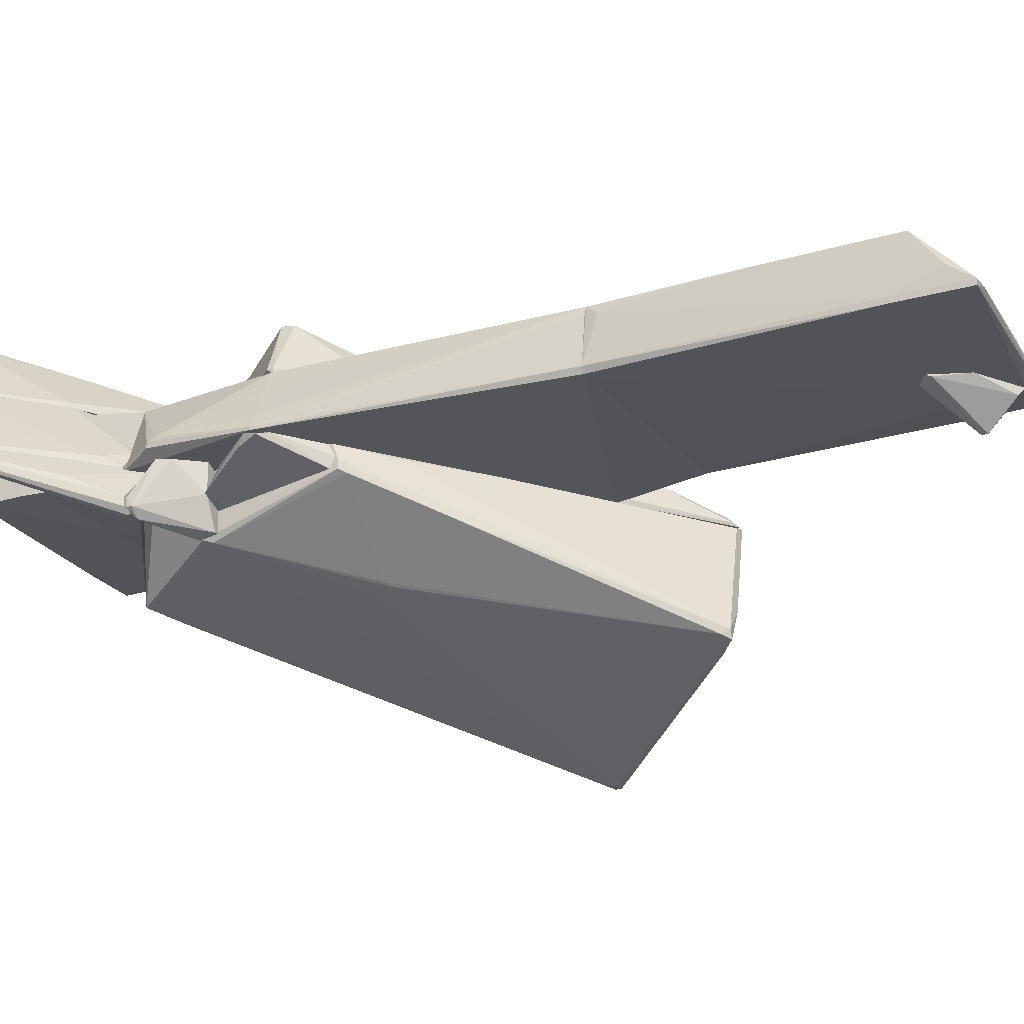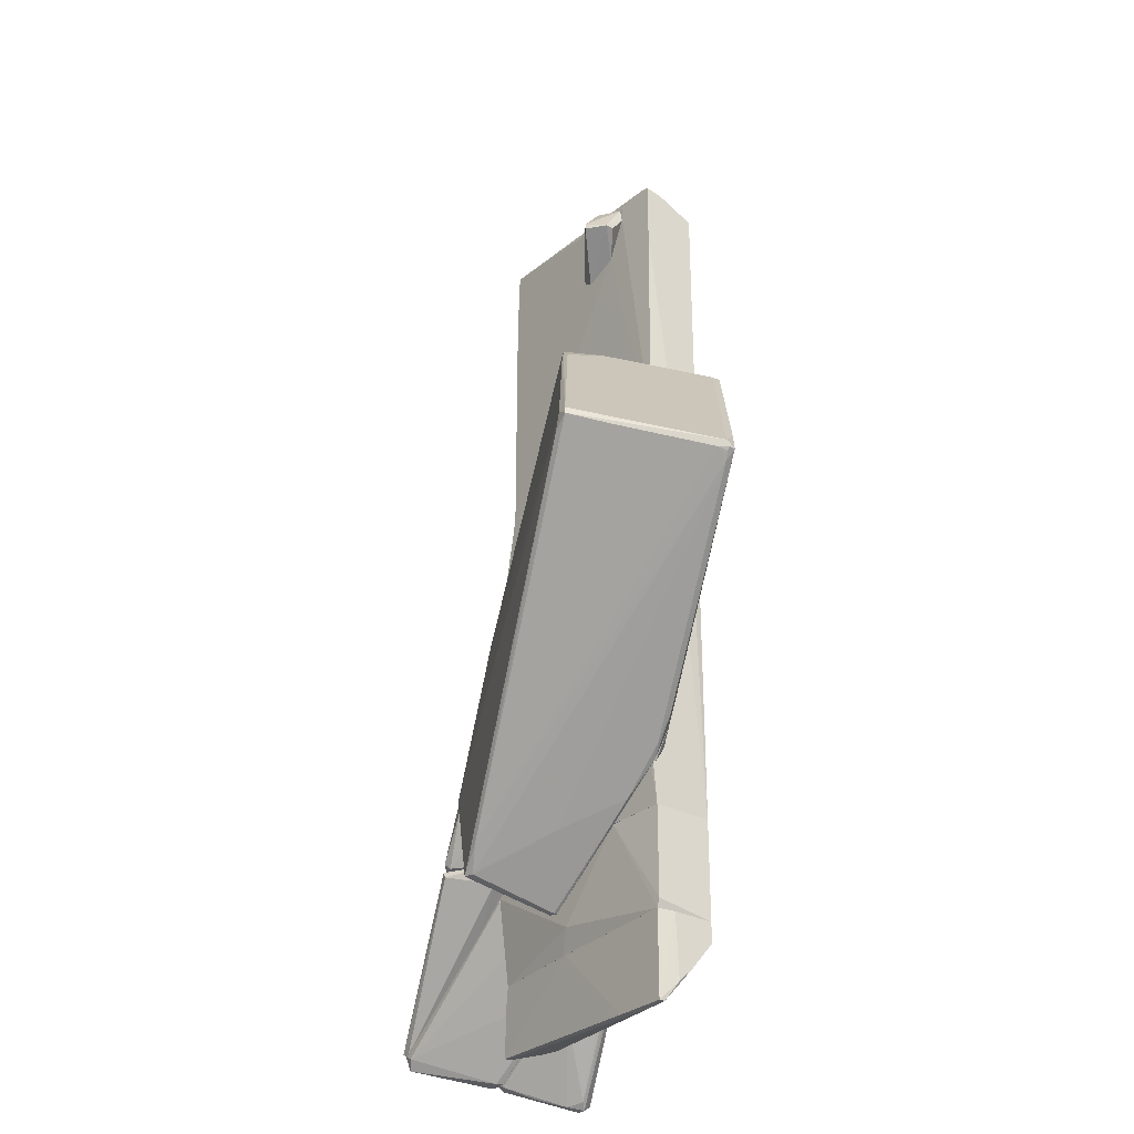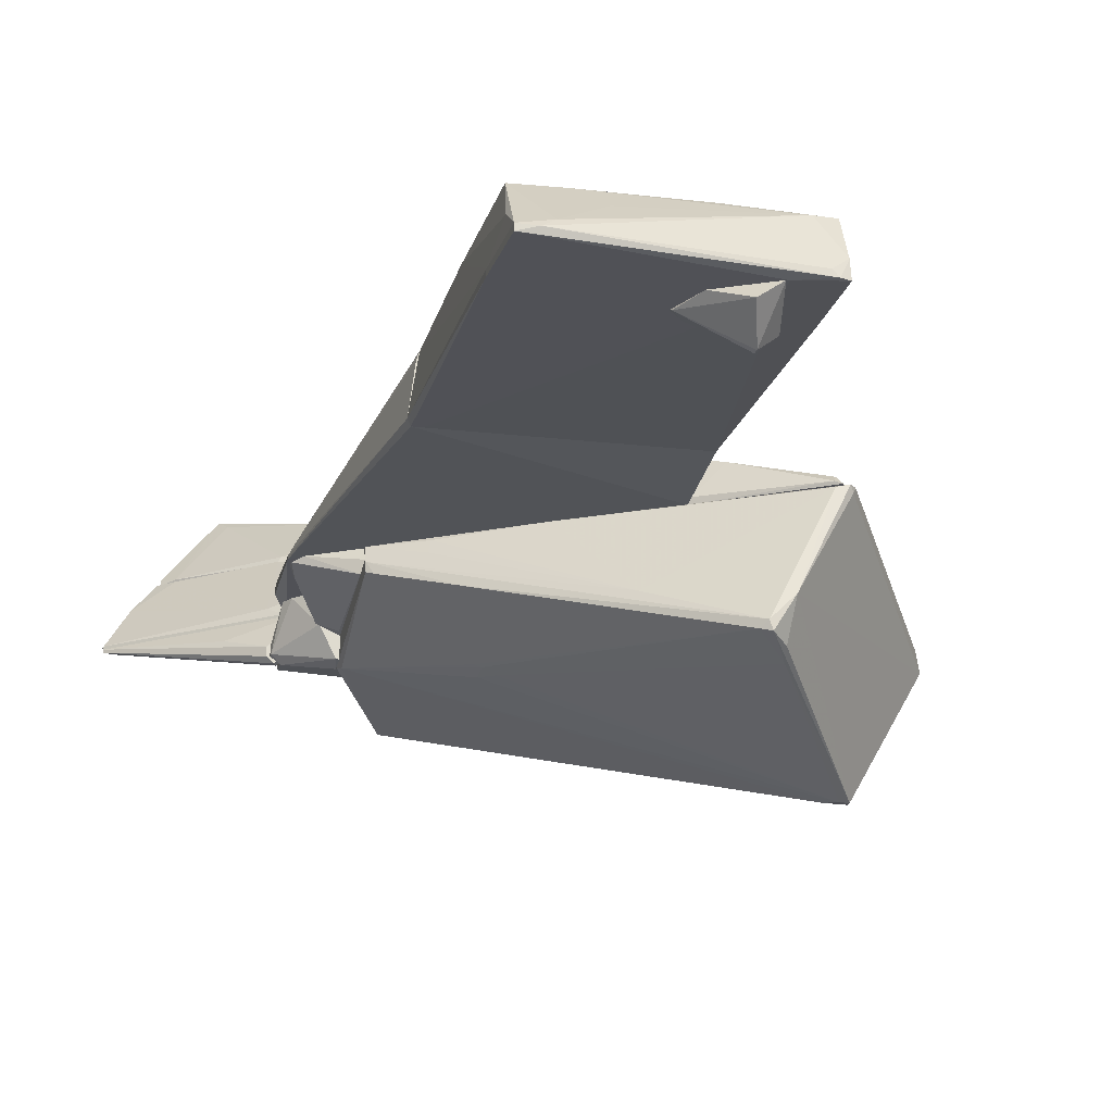
<metadata>
{"format":"obj","ext":"obj","renderer":"f3d","projection":"perspective","resolution":1024,"background":"white","views":[{"elev":-22.5,"azim":118.6,"up":"+Z"},{"elev":-31.3,"azim":-126.1,"up":"+Y"},{"elev":-20.5,"azim":166.3,"up":"+Z"}]}
</metadata>
<code>
o convex_0
v -0.3433 5.562 -0.4302
v -1.063 5.442 -0.75
v -1.063 5.442 -0.6302
v -0.3034 4.962 -0.4702
v -0.8231 5.522 -0.9501
v -0.9831 5.922 -0.4302
v -0.7032 5.922 -0.6302
v -0.7431 5.162 -0.4302
v -0.1433 5.162 -0.4702
v -0.8231 5.442 -0.9501
v -1.023 5.722 -0.4302
v -0.1433 5.082 -0.4302
f 4 9 12
f 5 2 6
f 6 1 7
f 5 6 7
f 3 2 8
f 2 4 8
f 1 6 8
f 7 1 9
f 5 7 9
f 4 2 10
f 2 5 10
f 9 4 10
f 5 9 10
f 2 3 11
f 6 2 11
f 3 8 11
f 8 6 11
f 8 4 12
f 1 8 12
f 9 1 12
o convex_1
v 0.6164 5.882 0.1297
v -1.583 1.883 0.009653
v -1.543 1.883 -0.3901
v 1.657 1.883 -0.3501
v -1.583 5.962 -0.3901
v 1.536 1.883 0.4096
v -1.583 5.682 0.3697
v 1.576 6.282 -0.4301
v 1.496 5.562 0.4096
v -1.543 1.883 0.3697
v 1.616 1.883 -0.4301
v -1.023 5.762 -0.4301
v -0.463 5.642 0.4096
v 1.336 6.282 -0.3501
v 0.3764 1.883 0.4096
v -1.303 5.762 0.3297
v 1.576 5.962 -0.1101
v 1.576 2.043 0.2896
v -1.383 6.002 -0.31
v -1.583 2.563 0.3697
v 1.616 5.362 -0.4301
v 1.576 6.282 -0.3501
v 1.536 3.843 0.4096
v -0.743 5.162 -0.4301
v 1.176 6.202 -0.2301
v 0.9364 5.602 0.4096
v 1.616 5.362 -0.3501
v -1.583 5.002 -0.3901
v -1.023 5.922 -0.4301
v 1.496 1.883 -0.4301
v -1.463 6.002 -0.3901
v -1.583 5.922 -0.1501
f 31 43 44
f 14 15 16
f 14 16 18
f 17 14 19
f 14 18 22
f 16 15 23
f 20 23 24
f 18 21 25
f 22 18 27
f 18 25 27
f 25 22 27
f 19 25 28
f 18 16 30
f 19 14 32
f 14 22 32
f 25 19 32
f 22 25 32
f 16 23 33
f 23 20 33
f 20 26 34
f 21 29 34
f 33 20 34
f 21 18 35
f 29 21 35
f 18 30 35
f 24 23 36
f 15 24 36
f 28 13 37
f 26 28 37
f 21 34 37
f 34 26 37
f 25 21 38
f 13 28 38
f 28 25 38
f 37 13 38
f 21 37 38
f 30 16 39
f 16 33 39
f 34 29 39
f 33 34 39
f 29 35 39
f 35 30 39
f 15 14 40
f 14 17 40
f 24 15 40
f 17 24 40
f 20 24 41
f 24 17 41
f 23 15 42
f 15 36 42
f 36 23 42
f 26 20 43
f 31 26 43
f 41 17 43
f 20 41 43
f 17 19 44
f 19 28 44
f 28 26 44
f 26 31 44
f 43 17 44
o convex_2
v 0.8963 -0.8371 -0.7103
v -4.623 -0.7575 -1.67
v -4.583 -0.7973 -1.67
v -3.503 -0.3177 -3.35
v 0.5364 -4.677 -0.5504
v -3.062 1.642 -0.5101
v 0.7765 -4.356 -1.71
v -2.103 1.883 -2.27
v 1.456 -2.957 -1.39
v -1.903 -2.996 -0.5101
v 1.497 -1.357 -0.5101
v 1.496 -3.796 -0.5101
v 1.416 -1.197 -0.8704
v -3.622 -0.3973 -3.35
v 0.1764 -1.358 -1.79
v -1.104 -3.676 -0.5504
v 0.6562 -4.356 -1.67
v -4.502 -0.4769 -1.51
v -3.222 1.322 -0.5504
v -2.063 1.883 -2.15
v -2.902 1.642 -0.5504
v -3.622 -0.3177 -3.35
v -2.383 1.842 -1.83
v -4.623 -0.7575 -1.59
v -4.623 -0.6773 -1.71
v 0.4561 -4.677 -0.5101
v -2.542 -0.9167 -0.5101
v 1.496 -3.076 -1.35
v -1.783 -3.197 -0.5905
v -3.103 1.602 -0.5905
v 1.496 -3.796 -0.7103
v 1.216 -4.156 -0.5504
v 0.3764 -4.076 -1.83
v -2.342 1.482 -2.47
v -0.3034 -0.1174 -0.5101
v -1.983 1.802 -2.23
v -3.903 -0.5174 -2.87
v 1.497 -1.278 -0.7103
v 0.01643 -1.358 -1.87
v -3.383 -0.5174 -3.31
v -2.303 1.682 -2.35
v -2.063 -2.797 -0.5504
v -4.502 -0.8769 -1.63
v -4.542 -0.7575 -1.79
v -0.9833 0.8823 -1.59
v 0.4561 -4.677 -0.5504
v 0.1764 -1.597 -1.83
v 0.6166 -0.4776 -1.19
v -3.143 1.562 -0.5101
v 1.497 -1.278 -0.8301
v -4.263 -0.7171 -1.39
v -0.3436 -3.956 -1.071
v 0.8562 -0.8776 -0.5504
v 0.2566 -1.397 -1.75
v -2.103 -2.916 -0.6305
v 0.6166 -4.636 -0.5101
v -1.623 -3.316 -0.5101
f 99 73 101
f 50 54 55
f 55 54 56
f 48 58 66
f 64 52 67
f 50 65 67
f 65 64 67
f 63 62 68
f 66 58 69
f 67 66 69
f 46 68 69
f 68 62 69
f 56 54 70
f 54 50 71
f 51 53 72
f 50 67 74
f 67 69 74
f 55 56 75
f 51 72 75
f 51 75 76
f 75 56 76
f 51 61 77
f 48 66 78
f 66 52 78
f 50 55 79
f 65 50 79
f 52 64 80
f 78 52 80
f 46 69 81
f 69 58 81
f 58 77 81
f 45 55 82
f 48 78 83
f 80 59 83
f 78 80 83
f 48 53 84
f 53 51 84
f 58 48 84
f 77 58 84
f 51 77 84
f 52 66 85
f 66 67 85
f 67 52 85
f 68 54 86
f 54 71 86
f 46 47 87
f 68 46 87
f 77 61 87
f 77 87 88
f 47 46 88
f 46 81 88
f 81 77 88
f 87 47 88
f 64 65 89
f 65 79 89
f 45 82 89
f 82 64 89
f 51 49 90
f 61 51 90
f 49 70 90
f 70 60 90
f 53 48 91
f 59 53 91
f 48 83 91
f 83 59 91
f 80 64 92
f 64 82 92
f 82 57 92
f 62 63 93
f 69 62 93
f 71 50 93
f 63 71 93
f 50 74 93
f 74 69 93
f 53 57 94
f 72 53 94
f 55 75 94
f 75 72 94
f 82 55 94
f 57 82 94
f 63 68 95
f 71 63 95
f 68 86 95
f 86 71 95
f 60 73 96
f 87 61 96
f 73 87 96
f 61 90 96
f 90 60 96
f 55 45 97
f 79 55 97
f 45 89 97
f 89 79 97
f 57 53 98
f 53 59 98
f 59 80 98
f 92 57 98
f 80 92 98
f 54 68 99
f 68 87 99
f 87 73 99
f 49 51 100
f 70 49 100
f 56 70 100
f 51 76 100
f 76 56 100
f 70 54 101
f 60 70 101
f 73 60 101
f 54 99 101
o convex_3
v 2.096 -1.797 -0.5101
v 1.497 -2.877 -1.03
v 1.497 -2.877 -0.5101
v 1.497 -1.317 -0.6702
v 2.136 -2.197 -0.6302
v 1.537 -1.357 -0.8301
v 1.497 -1.397 -0.5101
v 1.777 -2.877 -0.9101
v 2.216 -2.077 -0.5101
v 1.537 -2.717 -1.03
v 2.216 -1.917 -0.5501
v 1.617 -2.797 -0.5101
f 109 110 113
f 103 104 105
f 103 105 107
f 105 102 107
f 104 102 108
f 105 104 108
f 102 105 108
f 104 103 109
f 102 104 110
f 109 106 110
f 103 107 111
f 109 103 111
f 106 109 111
f 107 102 112
f 102 110 112
f 110 106 112
f 111 107 112
f 106 111 112
f 104 109 113
f 110 104 113
o convex_4
v 2.816 -6.196 0.8497
v 0.5371 -3.877 0.5298
v 0.5371 -3.877 0.4897
v 3.256 -5.916 0.4897
v 2.536 -6.196 1.49
v 0.4967 -4.197 0.5298
v 1.936 -4.757 0.5698
v 0.4568 -3.877 0.7698
v 2.416 -6.356 1.37
v 1.737 -5.196 0.4897
v 0.2569 -3.957 0.6898
v 3.056 -6.036 0.4897
v 2.336 -6.276 1.29
v 3.256 -5.956 0.5698
v 2.456 -6.276 1.49
v 1.976 -4.757 0.4897
v 1.377 -4.877 1.09
v 0.2569 -3.877 0.4897
v 2.536 -6.356 1.37
v 1.816 -5.396 0.6498
v 0.2967 -4.037 0.6097
v 3.096 -5.756 0.5298
v 0.3768 -3.917 0.7698
v 2.536 -6.316 1.17
v 2.456 -5.996 1.37
v 3.216 -6.036 0.6097
f 118 132 139
f 115 116 121
f 116 117 123
f 123 117 125
f 124 122 128
f 116 115 129
f 117 116 129
f 121 120 129
f 115 121 129
f 120 121 130
f 128 118 130
f 121 116 131
f 116 123 131
f 123 119 131
f 118 128 132
f 128 122 132
f 119 123 133
f 123 125 133
f 126 119 133
f 122 124 134
f 126 122 134
f 119 126 134
f 131 119 134
f 124 131 134
f 127 117 135
f 118 127 135
f 117 129 135
f 129 120 135
f 124 128 136
f 130 121 136
f 128 130 136
f 121 131 136
f 131 124 136
f 125 114 137
f 122 126 137
f 114 132 137
f 132 122 137
f 133 125 137
f 126 133 137
f 130 118 138
f 120 130 138
f 118 135 138
f 135 120 138
f 114 125 139
f 125 117 139
f 117 127 139
f 127 118 139
f 132 114 139
o convex_5
v 2.217 -4.397 -0.5101
v 2.217 -3.677 -0.9501
v 2.217 -3.677 -1.07
v 3.936 -5.556 -0.5101
v 1.817 -3.677 -0.5101
v 1.577 -3.917 -0.7101
v 2.097 -3.757 -1.15
v 3.816 -5.596 -0.5502
v 1.497 -3.677 -0.5101
v 1.497 -3.677 -0.7502
v 2.657 -4.197 -0.7502
v 1.497 -3.837 -0.5101
v 3.936 -5.556 -0.5502
v 2.137 -3.677 -1.15
f 152 146 153
f 142 141 143
f 140 143 144
f 141 142 144
f 143 140 147
f 140 145 147
f 145 146 147
f 140 144 148
f 144 142 148
f 146 145 149
f 148 142 149
f 143 141 150
f 144 143 150
f 141 144 150
f 145 140 151
f 140 148 151
f 149 145 151
f 148 149 151
f 142 143 152
f 143 147 152
f 147 146 152
f 146 149 153
f 149 142 153
f 142 152 153
o convex_6
v 2.016 -3.197 -0.5101
v 1.976 -3.677 -1.15
v 1.577 -3.437 -1.11
v 1.497 -3.677 -0.5101
v 1.497 -2.877 -1.31
v 1.497 -2.877 -0.6303
v 2.176 -3.677 -1.07
v 1.737 -2.877 -0.9102
v 1.817 -3.677 -0.5101
v 1.737 -2.877 -0.5101
v 1.497 -3.117 -1.35
v 2.096 -3.357 -0.5101
v 2.176 -3.597 -1.07
v 1.497 -3.677 -0.7501
v 2.056 -3.597 -1.19
v 1.537 -2.877 -1.31
v 1.497 -3.117 -0.5101
v 2.176 -3.677 -0.95
f 166 165 171
f 158 157 159
f 157 155 160
f 158 159 161
f 154 157 162
f 157 160 162
f 157 154 163
f 154 161 163
f 161 159 163
f 155 156 164
f 157 158 164
f 154 162 165
f 161 154 166
f 154 165 166
f 156 155 167
f 155 157 167
f 164 156 167
f 157 164 167
f 160 155 168
f 155 164 168
f 166 160 168
f 166 168 169
f 158 161 169
f 164 158 169
f 161 166 169
f 168 164 169
f 159 157 170
f 157 163 170
f 163 159 170
f 162 160 171
f 165 162 171
f 160 166 171
o convex_7
v 3.056 -5.996 0.4897
v 2.017 -3.877 -0.4701
v 2.017 -3.877 -0.5101
v 3.936 -5.556 -0.4701
v 1.737 -4.517 -0.1502
v 1.977 -4.717 0.4897
v 3.816 -5.636 -0.5101
v 1.737 -5.116 0.4497
v 3.296 -5.916 0.4897
v 1.737 -4.077 -0.5101
v 1.817 -3.877 -0.2301
v 1.737 -4.477 0.4097
v 3.936 -5.756 -0.4301
v 3.096 -5.996 0.4097
v 3.616 -5.796 0.08963
v 1.737 -5.116 0.4897
v 2.177 -4.077 -0.3501
v 1.737 -3.877 -0.5101
v 3.296 -5.996 0.4897
v 3.936 -5.556 -0.5101
v 3.096 -5.716 0.4897
f 186 188 192
f 174 173 175
f 176 178 179
f 177 172 180
f 174 178 181
f 178 176 181
f 176 179 181
f 173 174 182
f 177 182 183
f 181 179 183
f 179 178 185
f 172 179 185
f 178 184 185
f 184 175 186
f 172 177 187
f 179 172 187
f 177 183 187
f 183 179 187
f 175 173 188
f 173 182 188
f 182 177 188
f 186 175 188
f 174 181 189
f 182 174 189
f 183 182 189
f 181 183 189
f 180 172 190
f 185 184 190
f 172 185 190
f 186 180 190
f 184 186 190
f 174 175 191
f 178 174 191
f 175 184 191
f 184 178 191
f 177 180 192
f 180 186 192
f 188 177 192
o convex_8
v -1.583 -3.317 -0.4701
v -3.103 1.443 -0.5101
v -3.063 1.282 -0.5101
v -1.663 0.4028 0.1298
v -1.583 0.6824 -0.5101
v -1.863 -2.957 -0.5101
v -2.943 1.522 -0.3901
v -1.583 0.4426 0.1298
v -1.663 -3.117 -0.3901
v -2.543 -0.638 -0.4701
v -2.903 1.602 -0.4701
v -1.623 -0.957 -0.0302
v -3.063 1.282 -0.4701
v -1.583 -3.317 -0.5101
v -1.623 0.7227 -0.4302
v -1.583 -3.196 -0.3901
v -1.983 0.8023 -0.0302
v -1.863 -2.957 -0.4701
v -2.983 1.643 -0.5101
f 199 203 211
f 195 194 197
f 195 197 198
f 193 197 200
f 195 198 202
f 200 196 204
f 202 204 205
f 194 195 205
f 199 194 205
f 196 199 205
f 195 202 205
f 204 196 205
f 197 193 206
f 193 198 206
f 198 197 206
f 200 197 207
f 197 203 207
f 193 200 208
f 201 193 208
f 200 204 208
f 204 201 208
f 199 196 209
f 196 200 209
f 203 199 209
f 200 207 209
f 207 203 209
f 198 193 210
f 193 201 210
f 202 198 210
f 201 204 210
f 204 202 210
f 197 194 211
f 194 199 211
f 203 197 211
o convex_9
v 2.176 -3.316 -0.27
v -1.583 -3.356 -0.5101
v -1.543 -3.396 -0.5101
v -1.543 -3.877 0.3697
v -1.543 1.883 0.3697
v 1.616 1.883 -0.4301
v 1.536 1.883 0.4098
v -1.543 1.883 -0.39
v 1.656 -3.877 0.3697
v 1.976 -3.877 -0.5101
v -1.583 0.6824 -0.5101
v 2.256 -1.956 -0.5101
v -1.543 -3.877 -0.4301
v 1.776 -2.037 0.4098
v -0.6229 -2.917 0.4098
v -0.9431 -0.3972 0.4098
v -1.583 1.883 0.1697
v 0.5764 -3.877 0.4098
v 1.656 1.883 -0.3501
v 2.176 -1.956 -0.3102
v -0.783 -3.877 -0.5101
v 0.3765 1.883 0.4098
v 1.576 1.883 0.2897
v 2.176 -3.436 -0.3901
v -1.583 -0.5178 0.04975
v 2.256 -1.956 -0.4701
v 1.097 -1.076 -0.5101
v 0.09686 -3.877 0.4098
v 1.936 -1.997 0.1297
v 2.176 -3.436 -0.3102
f 235 237 241
f 217 216 218
f 216 217 219
f 214 213 221
f 220 215 221
f 219 217 222
f 221 213 222
f 221 222 223
f 213 214 224
f 215 213 224
f 221 215 224
f 220 212 225
f 225 218 226
f 216 215 227
f 215 226 227
f 226 218 227
f 215 216 228
f 216 219 228
f 222 213 228
f 219 222 228
f 215 220 229
f 220 225 229
f 225 226 229
f 217 218 230
f 223 217 230
f 214 221 232
f 224 214 232
f 221 224 232
f 218 216 233
f 216 227 233
f 227 218 233
f 230 218 234
f 221 223 235
f 213 215 236
f 228 213 236
f 215 228 236
f 223 230 237
f 231 212 237
f 218 231 237
f 234 218 237
f 230 234 237
f 235 223 237
f 222 217 238
f 223 222 238
f 217 223 238
f 226 215 239
f 215 229 239
f 229 226 239
f 218 225 240
f 225 212 240
f 212 231 240
f 231 218 240
f 212 220 241
f 220 221 241
f 221 235 241
f 237 212 241
o convex_10
v -0.143 -2.837 0.4098
v -0.783 -0.4771 0.4499
v -0.6632 -0.5575 0.4898
v 1.737 -2.037 0.4098
v 1.216 -2.197 1.29
v 1.216 -2.837 0.4499
v 0.8565 -2.796 1.01
v 0.4965 -1.117 0.4098
v -0.823 -0.7173 0.4499
v 1.256 -2.077 1.25
v -0.8632 -0.4771 0.4098
v -0.1028 -2.796 0.4898
v 1.297 -2.237 1.25
v 0.7364 -1.397 0.6898
v 1.737 -2.037 0.4898
v 1.016 -2.837 0.8896
v 1.216 -2.837 0.4098
v 1.737 -2.117 0.4898
v -0.4629 -1.917 0.4499
v -0.8632 -0.4771 0.4499
v 0.5364 -1.157 0.4898
v 1.057 -2.476 1.17
f 250 260 263
f 245 242 249
f 244 243 251
f 243 249 252
f 249 242 252
f 242 248 253
f 251 246 254
f 244 251 255
f 255 251 256
f 245 249 256
f 251 254 256
f 242 247 257
f 248 242 257
f 254 248 257
f 242 245 258
f 247 242 258
f 247 258 259
f 245 256 259
f 256 254 259
f 257 247 259
f 254 257 259
f 258 245 259
f 252 242 260
f 250 252 260
f 242 253 260
f 253 248 260
f 250 246 261
f 251 243 261
f 246 251 261
f 243 252 261
f 252 250 261
f 243 244 262
f 249 243 262
f 244 255 262
f 255 256 262
f 256 249 262
f 246 250 263
f 254 246 263
f 248 254 263
f 260 248 263
o convex_11
v -1.543 -6.116 -0.1502
v 1.696 -5.237 0.2897
v 1.696 -5.237 -0.3901
v 1.737 -6.196 -0.3901
v -1.503 -5.237 -0.4302
v -1.543 -5.517 0.3698
v 1.656 -5.956 0.3698
v -1.503 -6.396 -0.4302
v -1.543 -5.237 0.3698
v -1.503 -6.396 -0.3501
v 1.656 -5.237 0.3698
v 0.3766 -5.237 -0.4302
v 1.737 -6.196 -0.3101
v -1.183 -6.396 -0.3501
v 1.496 -5.956 0.3698
v -0.7431 -6.356 -0.4302
v 1.696 -6.036 0.1698
v -1.543 -5.916 0.04975
v -1.543 -5.237 -0.1902
v 1.737 -5.597 -0.3901
f 276 267 283
f 265 266 268
f 265 268 272
f 264 269 272
f 269 270 272
f 264 271 273
f 270 265 274
f 265 272 274
f 272 270 274
f 268 266 275
f 271 268 275
f 270 273 277
f 273 271 277
f 267 276 277
f 270 269 278
f 273 270 278
f 275 267 279
f 271 275 279
f 267 277 279
f 277 271 279
f 265 270 280
f 276 265 280
f 270 277 280
f 277 276 280
f 269 264 281
f 264 273 281
f 278 269 281
f 273 278 281
f 271 264 282
f 268 271 282
f 264 272 282
f 272 268 282
f 266 265 283
f 275 266 283
f 267 275 283
f 265 276 283
o convex_12
v -0.1832 -5.236 0.4897
v 1.737 -3.877 -0.1901
v 1.737 -3.877 -0.5101
v -1.543 -3.877 -0.4301
v 1.696 -5.236 -0.3901
v -1.503 -5.236 -0.4301
v -1.543 -3.877 0.3697
v 1.737 -4.756 0.4897
v 0.5763 -3.877 0.4897
v -1.543 -5.236 0.3697
v 1.656 -5.236 0.3697
v 1.656 -3.877 0.3697
v 0.2562 -4.916 -0.5101
v -0.7428 -3.877 -0.5101
v 1.737 -5.116 0.4897
v 0.2562 -3.877 0.4897
v -1.543 -5.116 -0.4301
v 1.737 -4.037 -0.5101
v 0.4164 -5.236 -0.4301
f 289 296 302
f 285 286 287
f 288 284 289
f 285 287 290
f 286 285 291
f 285 290 292
f 284 291 292
f 289 284 293
f 284 290 293
f 290 287 293
f 284 288 294
f 291 285 295
f 285 292 295
f 292 291 295
f 296 289 297
f 287 286 297
f 286 296 297
f 286 291 298
f 291 284 298
f 284 294 298
f 294 288 298
f 290 284 299
f 284 292 299
f 292 290 299
f 293 287 300
f 289 293 300
f 297 289 300
f 287 297 300
f 296 286 301
f 288 296 301
f 286 298 301
f 298 288 301
f 288 289 302
f 296 288 302
o convex_13
v -0.3031 -3.357 0.4898
v 1.176 -2.837 0.4498
v 1.176 -2.877 0.4498
v 0.8965 -2.837 0.9697
v 0.4564 -3.877 0.7296
v -0.5031 -2.837 0.4098
v 0.5364 -3.877 0.4098
v 0.1368 -3.877 0.4098
v 0.1767 -3.797 0.6897
v -0.543 -2.997 0.4498
v 1.176 -2.837 0.4098
v 0.8165 -2.837 0.9697
v 0.9764 -2.877 0.8896
f 307 305 315
f 306 304 308
f 305 307 309
f 308 309 310
f 309 307 310
f 310 307 311
f 303 310 311
f 308 310 312
f 310 303 312
f 303 311 312
f 304 305 313
f 308 304 313
f 305 309 313
f 309 308 313
f 307 306 314
f 306 308 314
f 311 307 314
f 308 312 314
f 312 311 314
f 305 304 315
f 304 306 315
f 306 307 315

</code>
